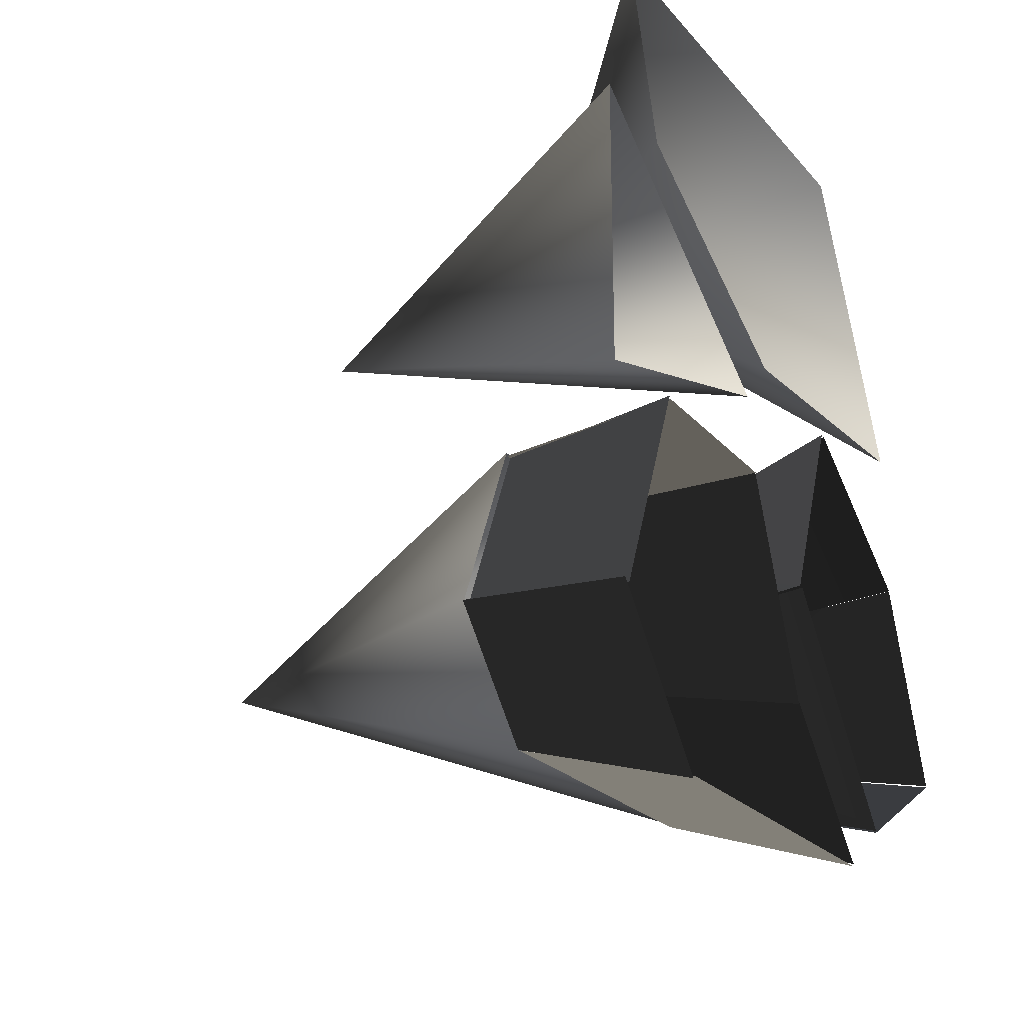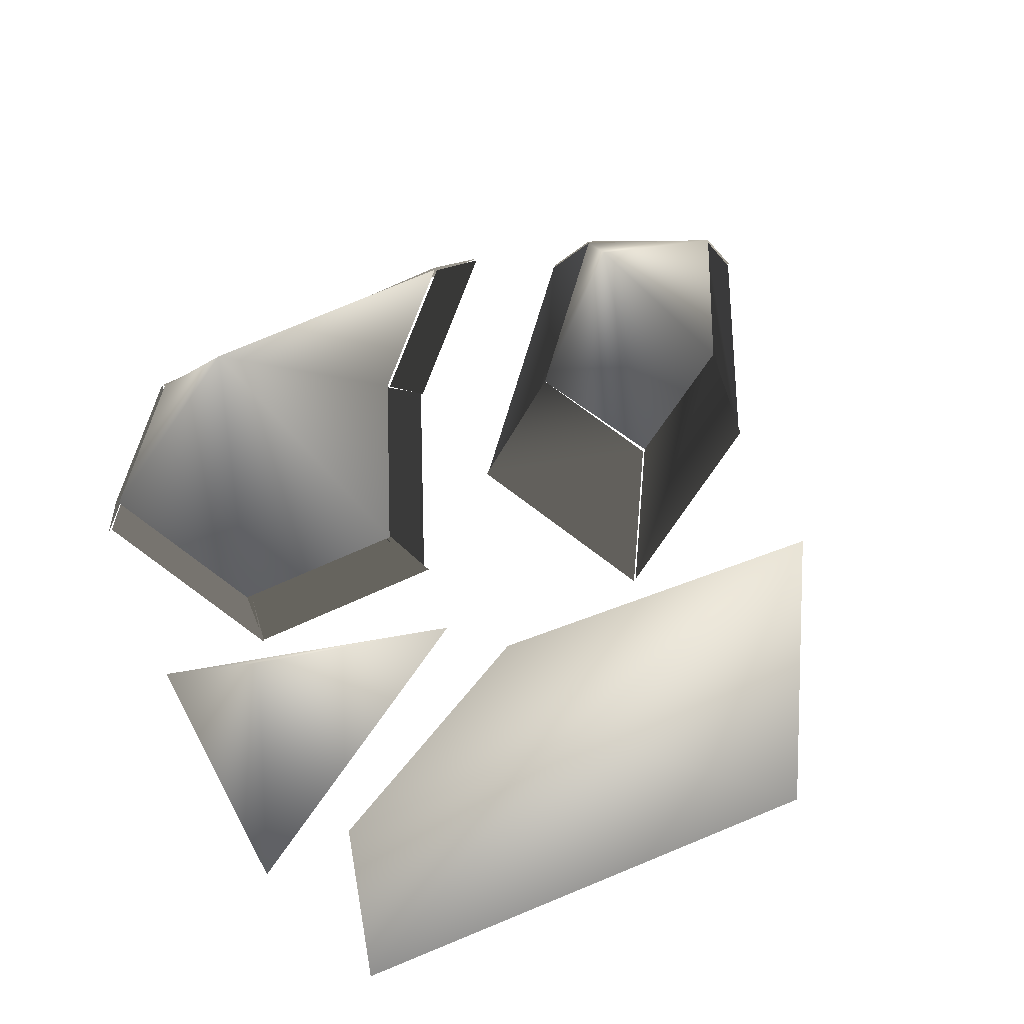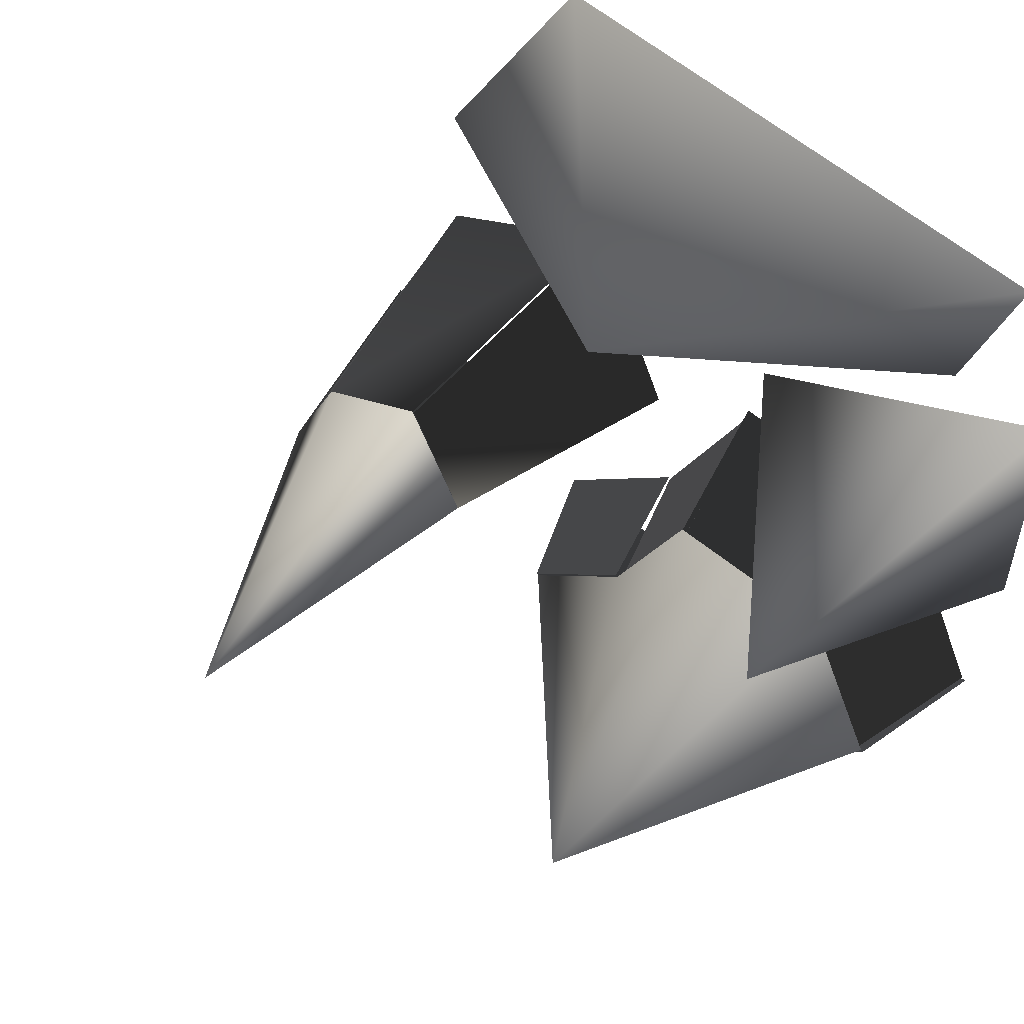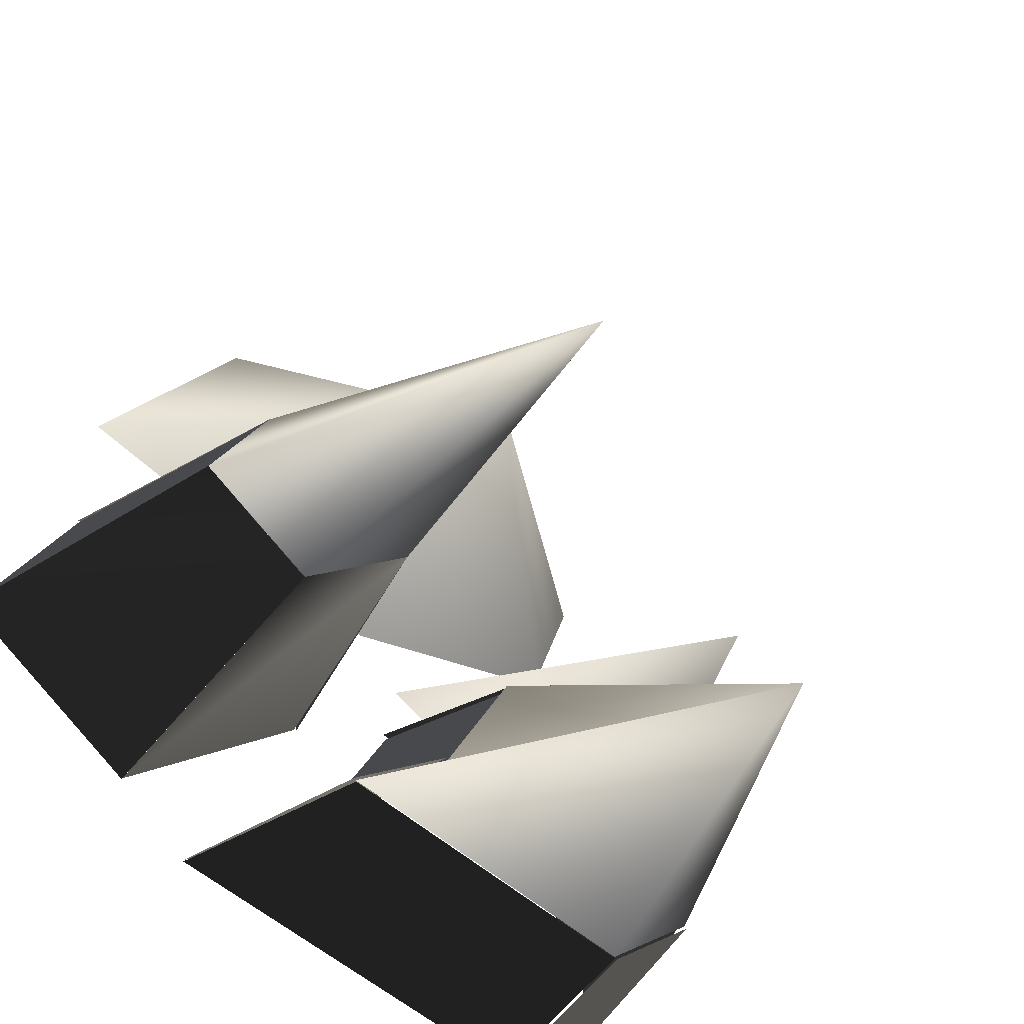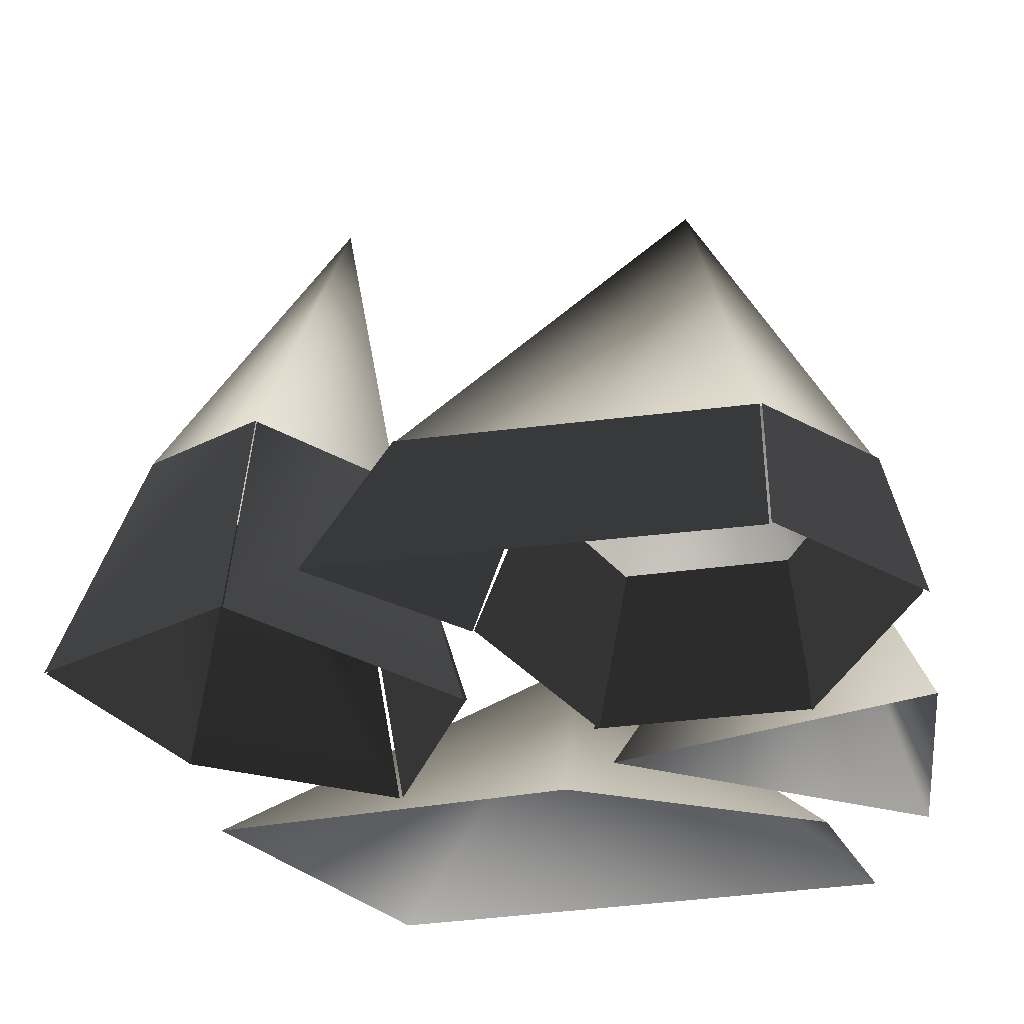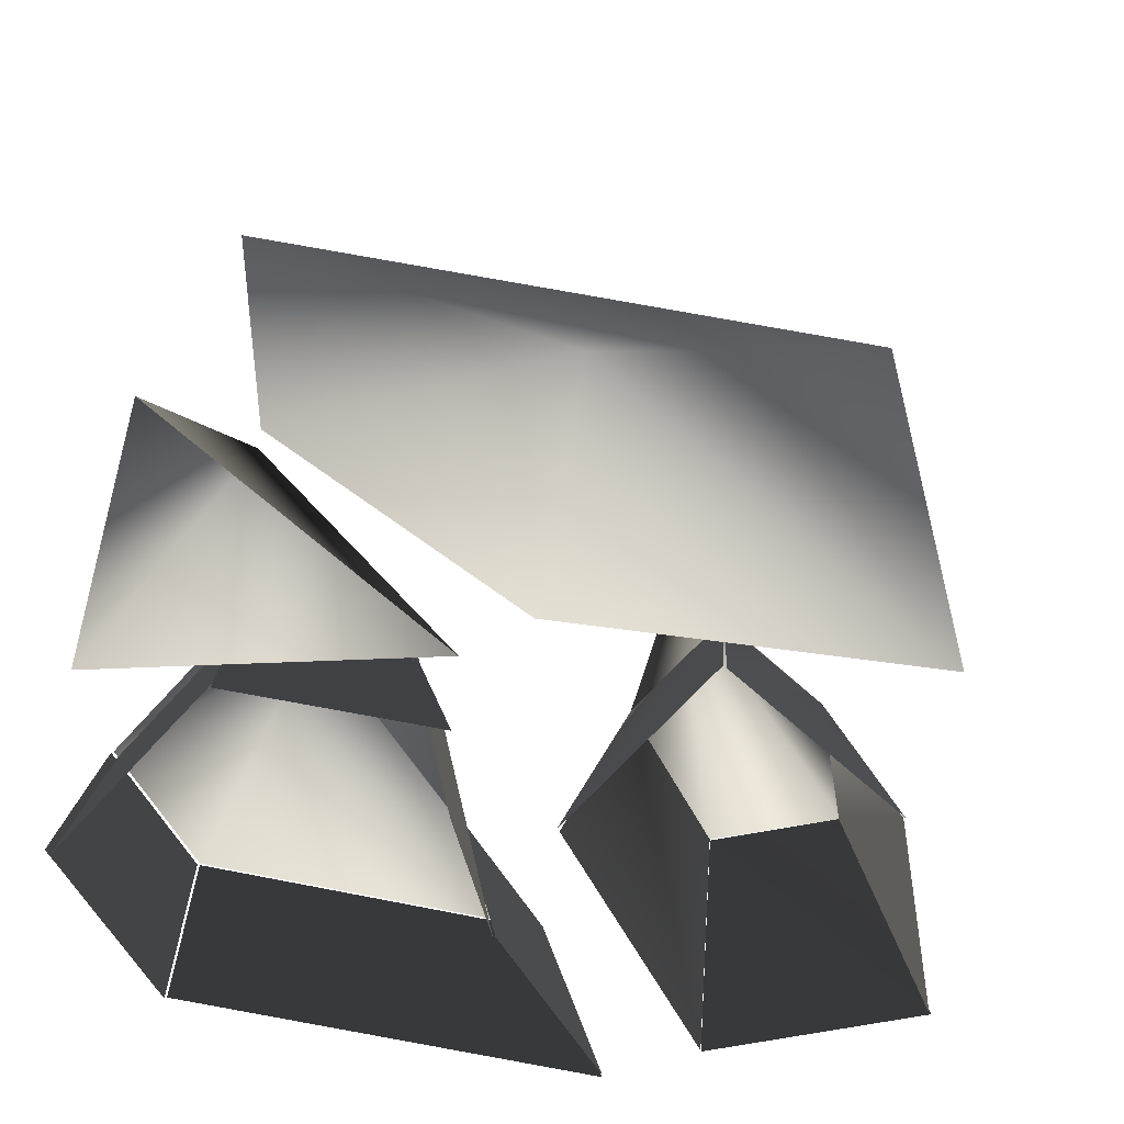
<metadata>
{"format":"obj","ext":"obj","renderer":"f3d","projection":"perspective","resolution":1024,"background":"white","views":[{"elev":-23.3,"azim":-64.3,"up":"+Z"},{"elev":76.1,"azim":-28.0,"up":"+Y"},{"elev":53.5,"azim":-140.4,"up":"+Z"},{"elev":-49.5,"azim":136.8,"up":"+Z"},{"elev":-33.8,"azim":-173.4,"up":"+Y"},{"elev":-64.4,"azim":-16.1,"up":"+Y"}]}
</metadata>
<code>
v -41 24 -56
v -32 72 -40
v 10 24 -53
v -19 24 -14
v -32 72 -40
v -45 24 -16
v -45 24 -16
v -32 72 -40
v -57 24 -41
v -44.11 23.87 -16.43
v -46 4.768e-07 -13
v -61.11 -0.1327 -44.43
v -56.11 23.87 -41.43
v -18.97 23.94 -14.45
v -14 1.192e-07 -11
v -45.97 -0.05788 -13.45
v -44.97 23.94 -16.45
v -7 24 -38
v -32 72 -40
v -19 24 -14
v -7.756 23.8 -38.38
v 9.537e-07 0 -41
v -14.76 -0.2047 -11.38
v -19.76 23.8 -14.38
v -40.98 24.09 -56.33
v -41 2.861e-06 -63
v 21.02 0.0905 -59.33
v 10.02 24.09 -53.33
v 10.26 24.04 -52.71
v 21 -4.768e-07 -59
v 0.2601 0.03901 -40.71
v -6.74 24.04 -37.71
v 10 24 -53
v -32 72 -40
v -7 24 -38
v -57 24 -41
v -32 72 -40
v -41 24 -56
v -57.33 24.1 -41.35
v -62 -3.815e-06 -44
v -41.33 0.1021 -63.35
v -41.33 24.1 -56.35
v 24 5.722e-06 56
v 48 7.629e-06 16
v -8 36 32
v 48 -4.768e-07 16
v -8 4.768e-07 8
v -8 36 32
v -8 -2.027e-06 8
v -48 4.888e-06 24
v -8 36 32
v -48 -3.815e-06 24
v -56 -7.629e-06 48
v -8 36 32
v -56 -1.907e-06 48
v 24 -3.815e-06 56
v -8 36 32
v 18 -4.768e-07 8
v 24 39 -4
v 42 39 -13
v 48 2.384e-07 -7
v 47.76 -0.05332 -7.117
v 42 39 -13
v 50.76 38.95 -31.12
v 61.76 -0.05332 -36.12
v 62.12 0.06499 -36.23
v 51 39 -31
v 33.12 39.06 -40.23
v 33.12 0.06498 -51.23
v 33 -1.192e-06 -51
v 33 39 -40
v 15 39 -22
v 4 -2.384e-07 -22
v 3.541 0.1366 -21.79
v 15 39 -22
v 23.54 39.14 -3.786
v 17.54 0.1366 8.214
v 24 39 -4
v 24 89 -22
v 15 39 -22
v 42 39 -13
v 24 89 -22
v 24 39 -4
v 51 39 -31
v 24 89 -22
v 42 39 -13
v 33 39 -40
v 24 89 -22
v 15 39 -22
v 24 89 -22
v 33 39 -40
v -64 -1.192e-06 24
v -16 1.192e-07 4.768e-07
v -48 48 -1.907e-06
v -16 2.146e-06 0
v -64 1.073e-05 -16
v -48 48 -9.537e-07
v -64 3.815e-06 -16
v -64 5.722e-06 24
v -48 48 1.161e-06
f 1/0 2/0 3/0
f 4/0 5/0 6/0
f 7/0 8/0 9/0
f 10/0 11/0 12/0
f 10/0 12/0 13/0
f 14/0 15/0 16/0
f 14/0 16/0 17/0
f 18/0 19/0 20/0
f 21/0 22/0 23/0
f 21/0 23/0 24/0
f 25/0 26/0 27/0
f 25/0 27/0 28/0
f 29/0 30/0 31/0
f 29/0 31/0 32/0
f 33/0 34/0 35/0
f 36/0 37/0 38/0
f 39/0 40/0 41/0
f 39/0 41/0 42/0
f 43/0 44/0 45/0
f 46/0 47/0 48/0
f 49/0 50/0 51/0
f 52/0 53/0 54/0
f 55/0 56/0 57/0
f 58/0 59/0 60/0
f 58/0 60/0 61/0
f 62/0 63/0 64/0
f 62/0 64/0 65/0
f 66/0 67/0 68/0
f 66/0 68/0 69/0
f 70/0 71/0 72/0
f 70/0 72/0 73/0
f 74/0 75/0 76/0
f 74/0 76/0 77/0
f 78/0 79/0 80/0
f 81/0 82/0 83/0
f 84/0 85/0 86/0
f 87/0 88/0 84/0
f 89/0 90/0 91/0
f 92/0 93/0 94/0
f 95/0 96/0 97/0
f 98/0 99/0 100/0

</code>
